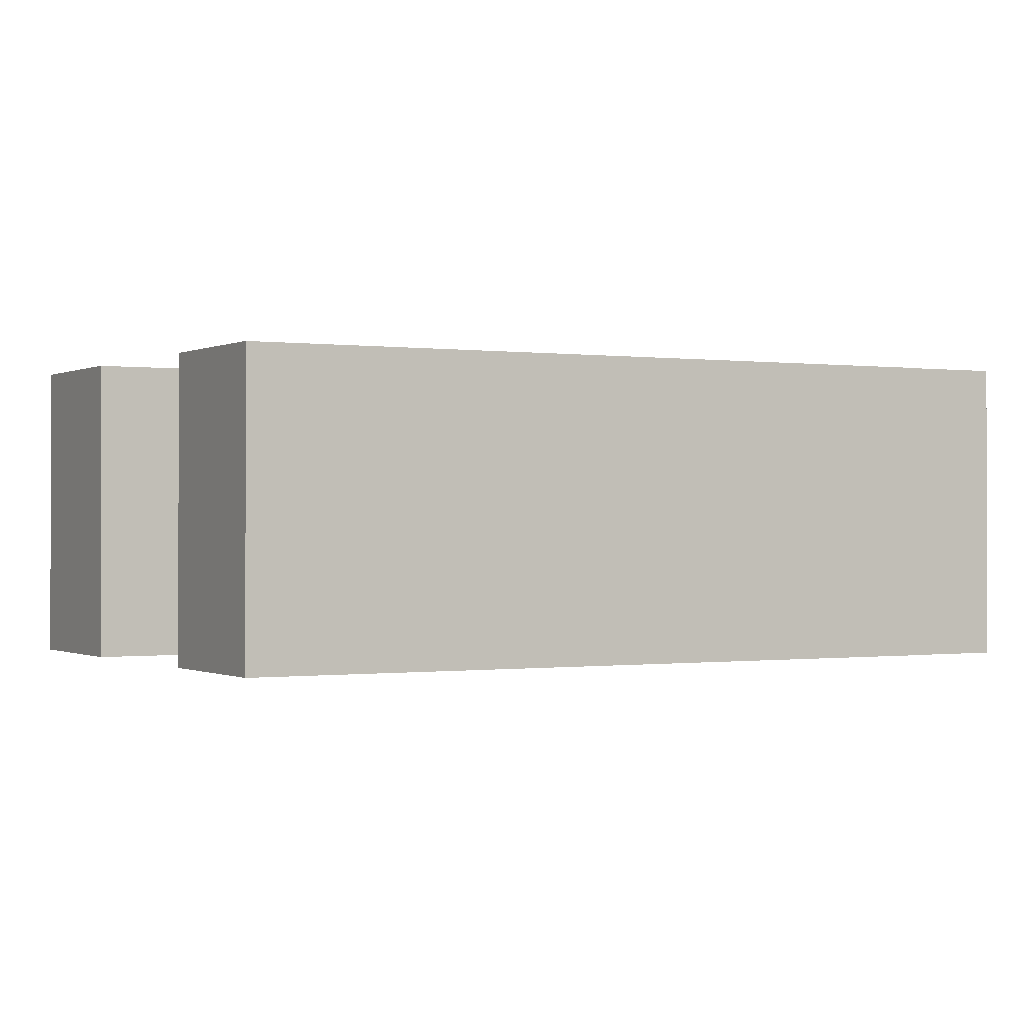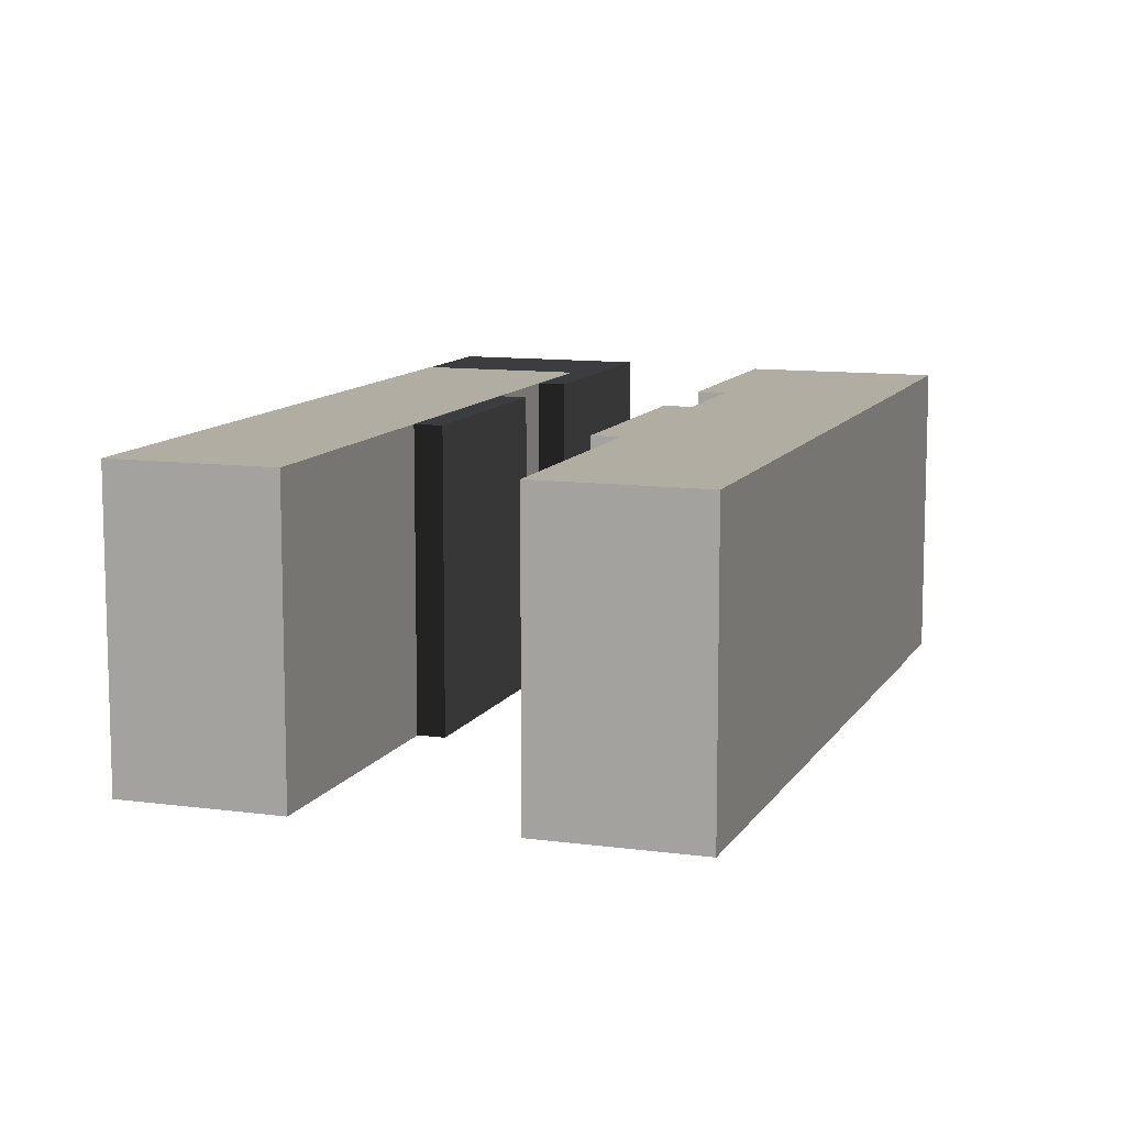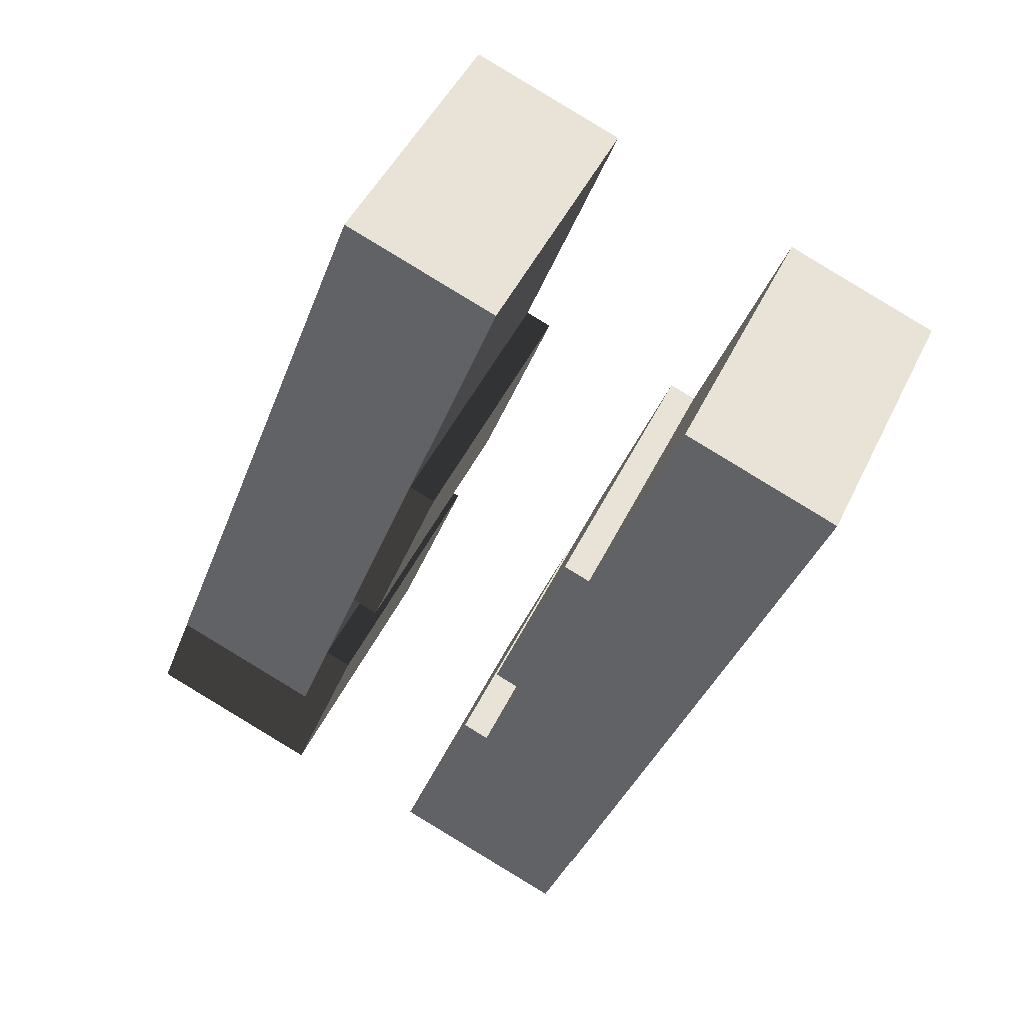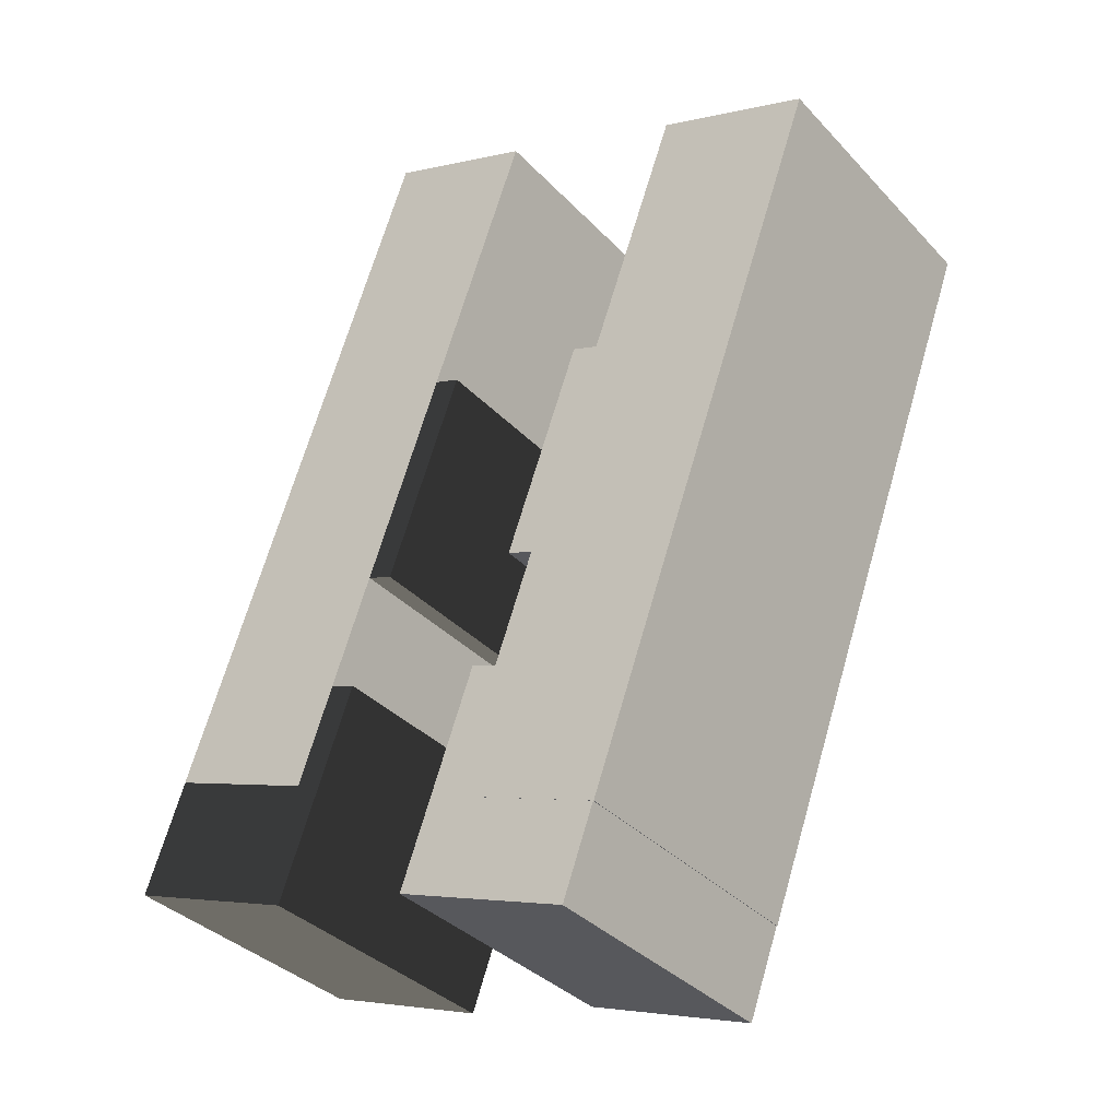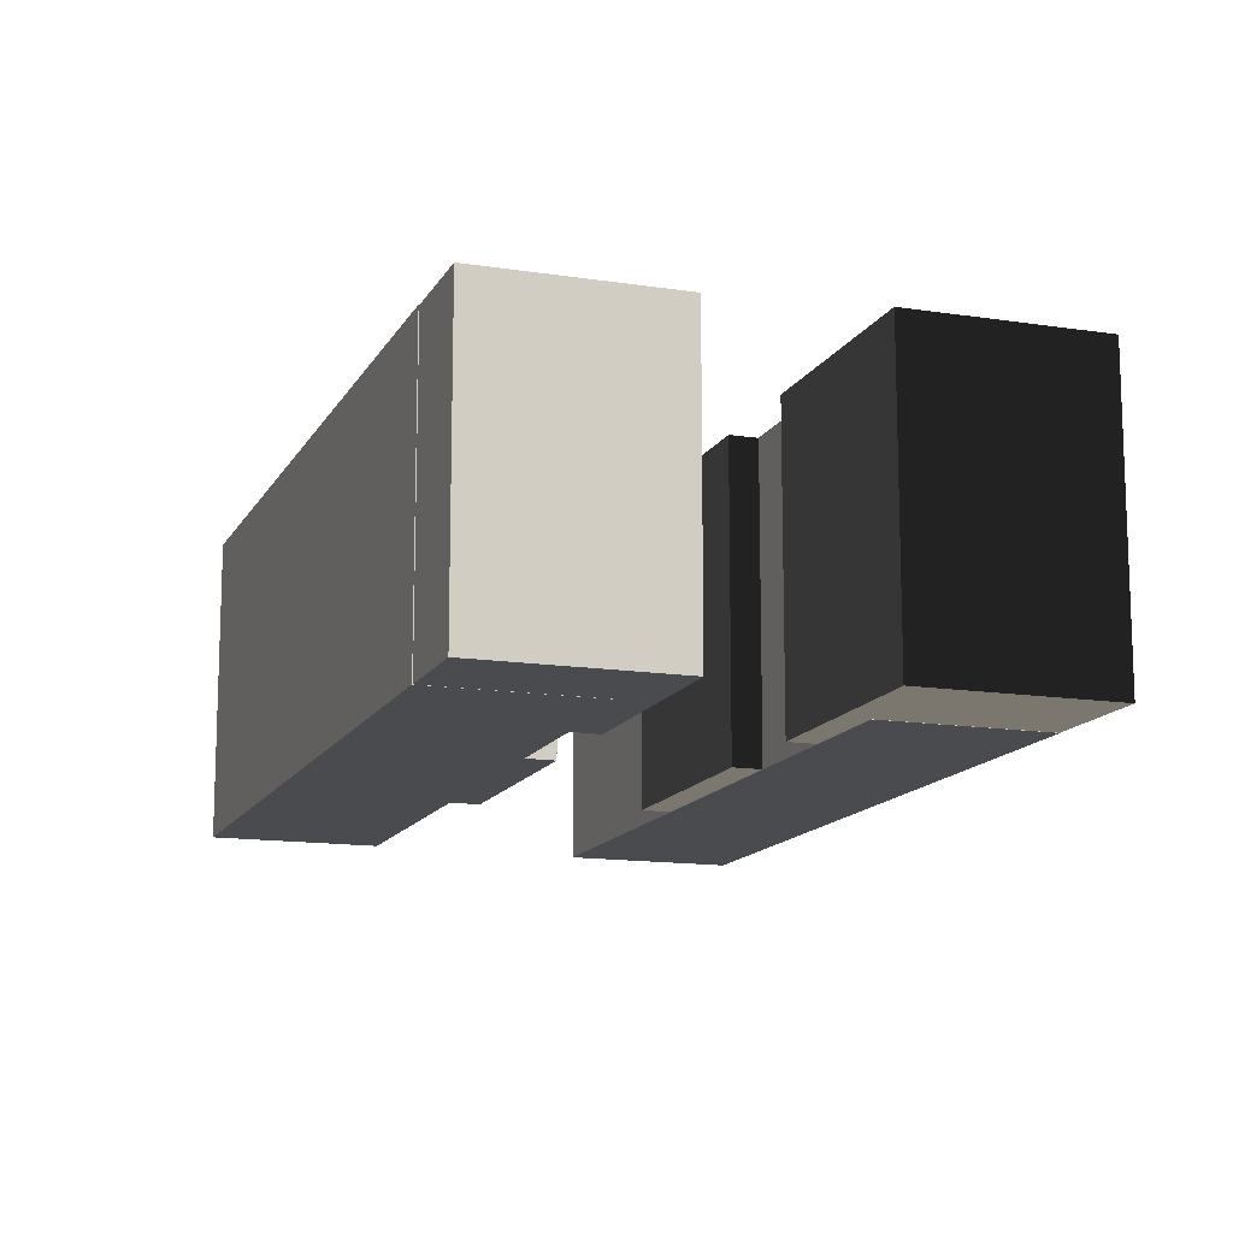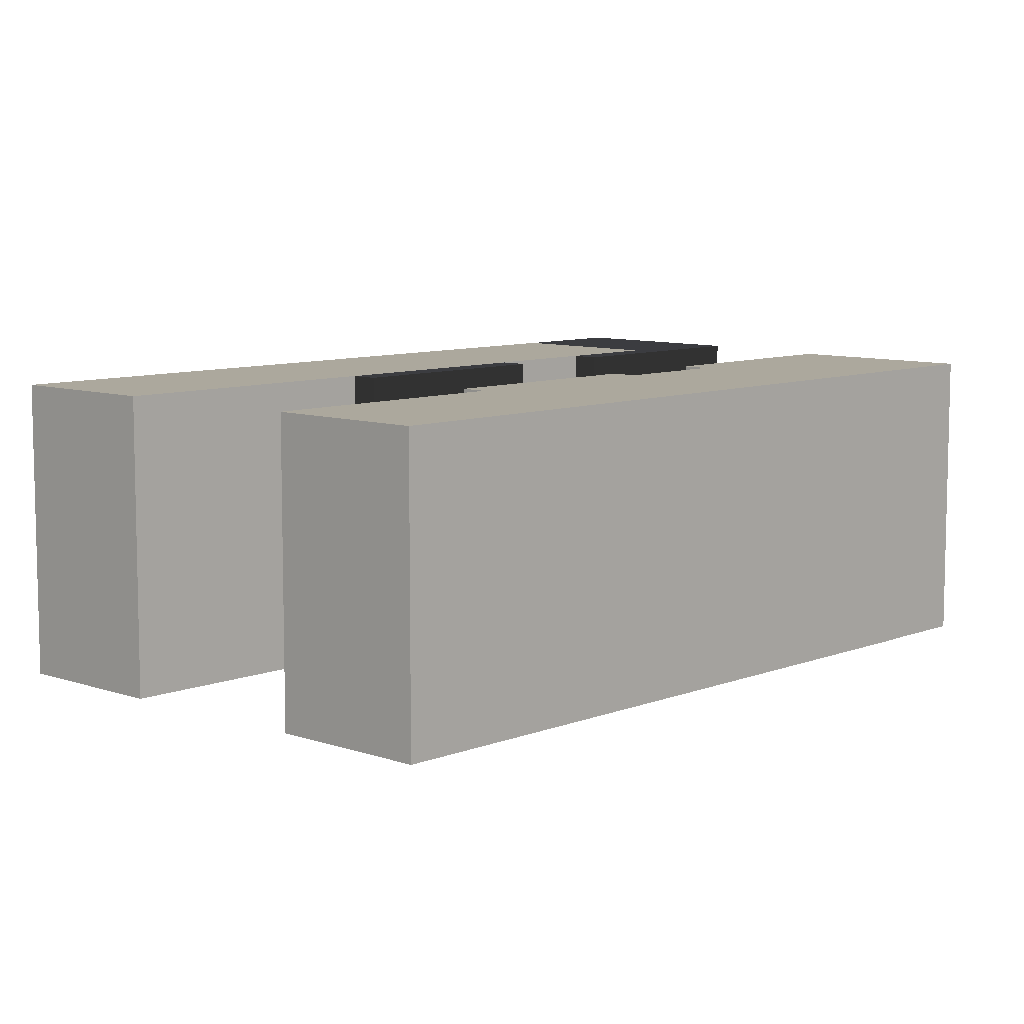
<metadata>
{"format":"obj","ext":"obj","renderer":"f3d","projection":"perspective","resolution":1024,"background":"white","views":[{"elev":-0.3,"azim":-98.8,"up":"+Z"},{"elev":10.6,"azim":-141.0,"up":"+Z"},{"elev":46.7,"azim":-155.6,"up":"+Y"},{"elev":-35.1,"azim":-143.7,"up":"+Y"},{"elev":-13.7,"azim":0.8,"up":"+Z"},{"elev":8.6,"azim":-116.7,"up":"+Z"}]}
</metadata>
<code>
o Gripper
v 0.04312 -1.088 0.2054
v 0.2876 -0.9995 0.2054
v -0.06159 -0.8008 0.2054
v 0.1829 -0.7118 0.2054
v -0.06159 -0.8008 -0.1938
v 0.1829 -0.7118 -0.1938
v 0.04312 -1.088 -0.1938
v 0.2876 -0.9995 -0.1938
v -0.1163 -0.65 0.2054
v 0.1282 -0.561 0.2054
v -0.221 -0.3624 0.2054
v 0.02352 -0.2734 0.2054
v -0.221 -0.3624 -0.1938
v 0.02352 -0.2734 -0.1938
v -0.1163 -0.65 -0.1938
v 0.1282 -0.561 -0.1938
v 0.3277 -0.5166 -0.1938
v 0.5722 -0.4276 -0.1938
v 0.2229 -0.2289 -0.1938
v 0.4675 -0.1399 -0.1938
v 0.2229 -0.2289 0.2054
v 0.4675 -0.1399 0.2054
v 0.3277 -0.5166 0.2054
v 0.5722 -0.4276 0.2054
v 0.4875 -0.9549 -0.1938
v 0.7321 -0.8659 -0.1938
v 0.3828 -0.6672 -0.1938
v 0.6273 -0.5782 -0.1938
v 0.3828 -0.6672 0.2054
v 0.6273 -0.5782 0.2054
v 0.4875 -0.9549 0.2054
v 0.7321 -0.8659 0.2054
v -0.001985 -0.9675 0.2056
v 0.2071 -0.8914 0.2056
v -0.344 -0.02782 0.2056
v -0.1349 0.04829 0.2056
v -0.344 -0.02782 -0.194
v -0.1349 0.04829 -0.194
v -0.001985 -0.9675 -0.194
v 0.2071 -0.8914 -0.194
v 0.4675 -0.789 0.2056
v 0.6766 -0.7129 0.2056
v 0.1255 0.1507 0.2056
v 0.3346 0.2268 0.2056
v 0.1255 0.1507 -0.194
v 0.3346 0.2268 -0.194
v 0.4675 -0.789 -0.194
v 0.6766 -0.7129 -0.194
f 1 2 4 3
f 3 4 6 5
f 5 6 8 7
f 7 8 2 1
f 2 8 6 4
f 7 1 3 5
f 9 10 12 11
f 11 12 14 13
f 13 14 16 15
f 15 16 10 9
f 10 16 14 12
f 15 9 11 13
f 17 18 20 19
f 19 20 22 21
f 21 22 24 23
f 23 24 18 17
f 18 24 22 20
f 23 17 19 21
f 25 26 28 27
f 27 28 30 29
f 29 30 32 31
f 31 32 26 25
f 26 32 30 28
f 31 25 27 29
f 33 34 36 35
f 35 36 38 37
f 37 38 40 39
f 39 40 34 33
f 34 40 38 36
f 39 33 35 37
f 41 42 44 43
f 43 44 46 45
f 45 46 48 47
f 47 48 42 41
f 42 48 46 44
f 47 41 43 45

</code>
